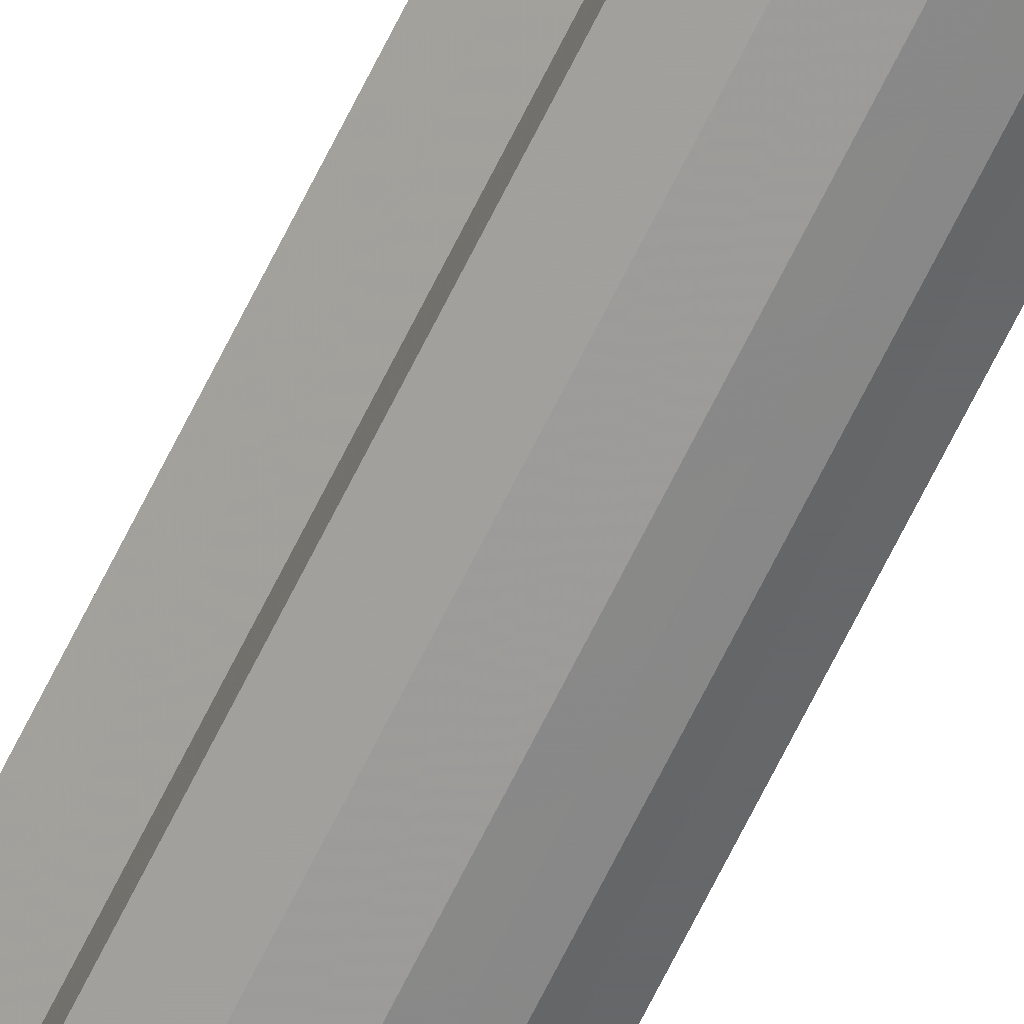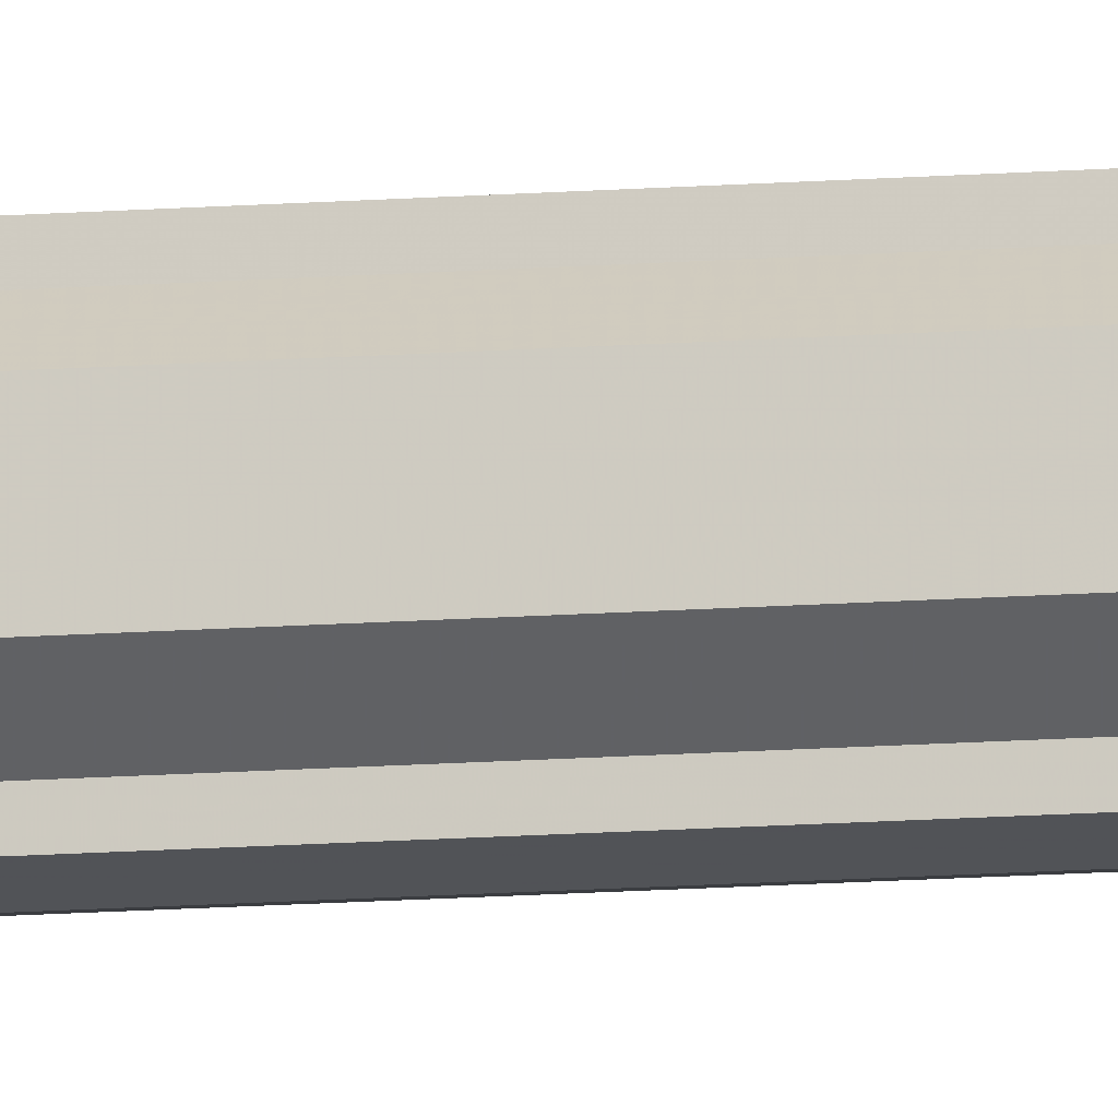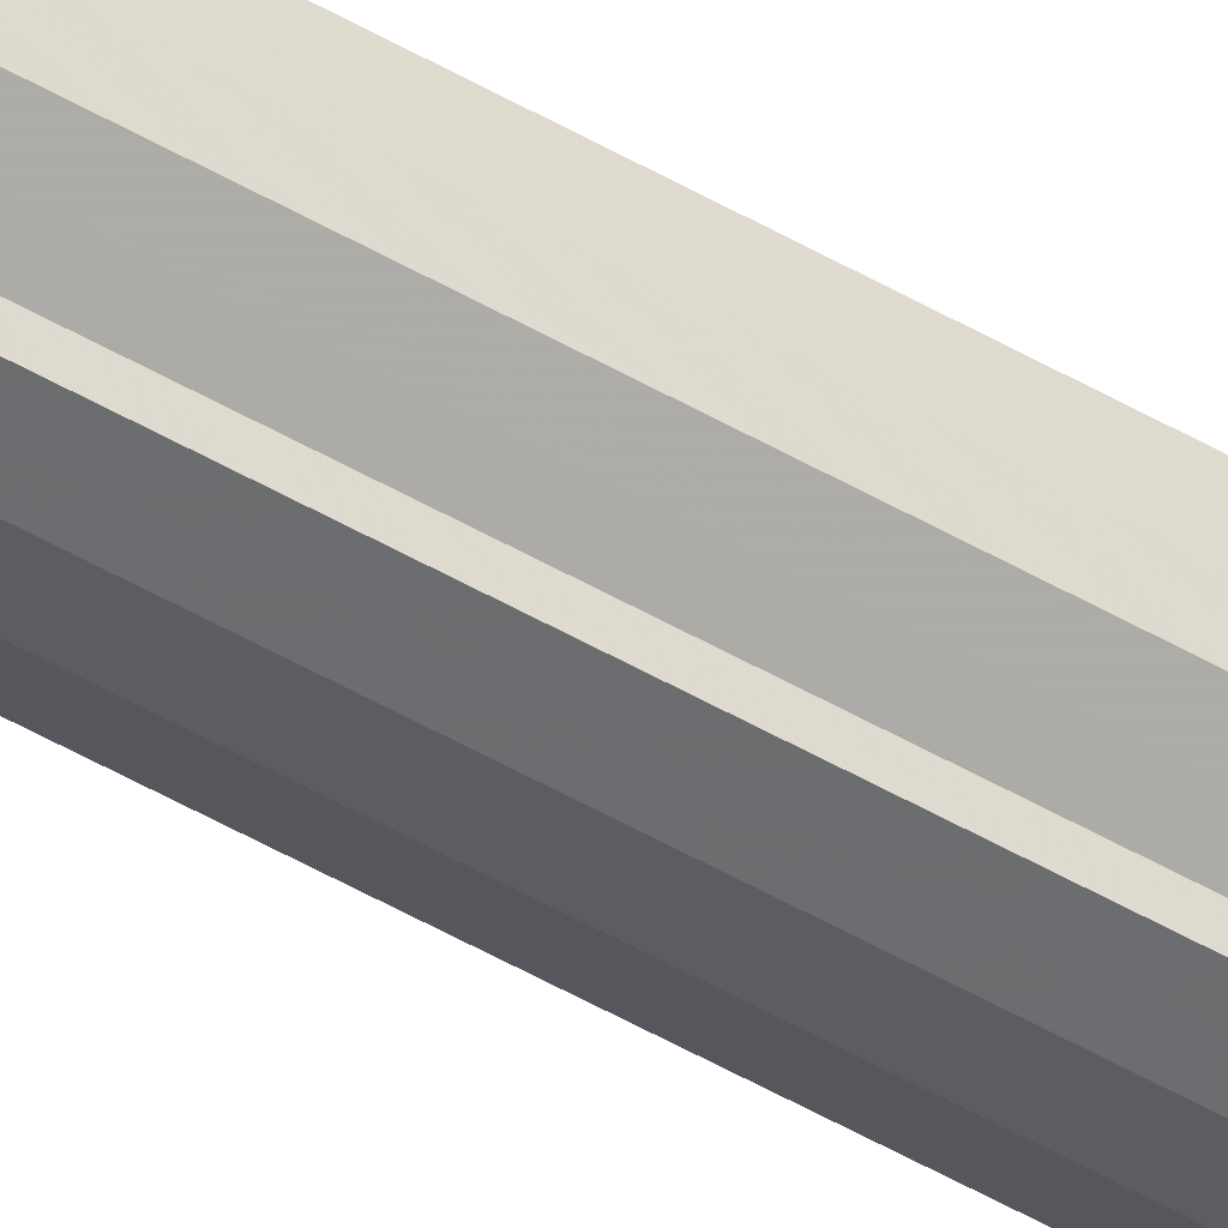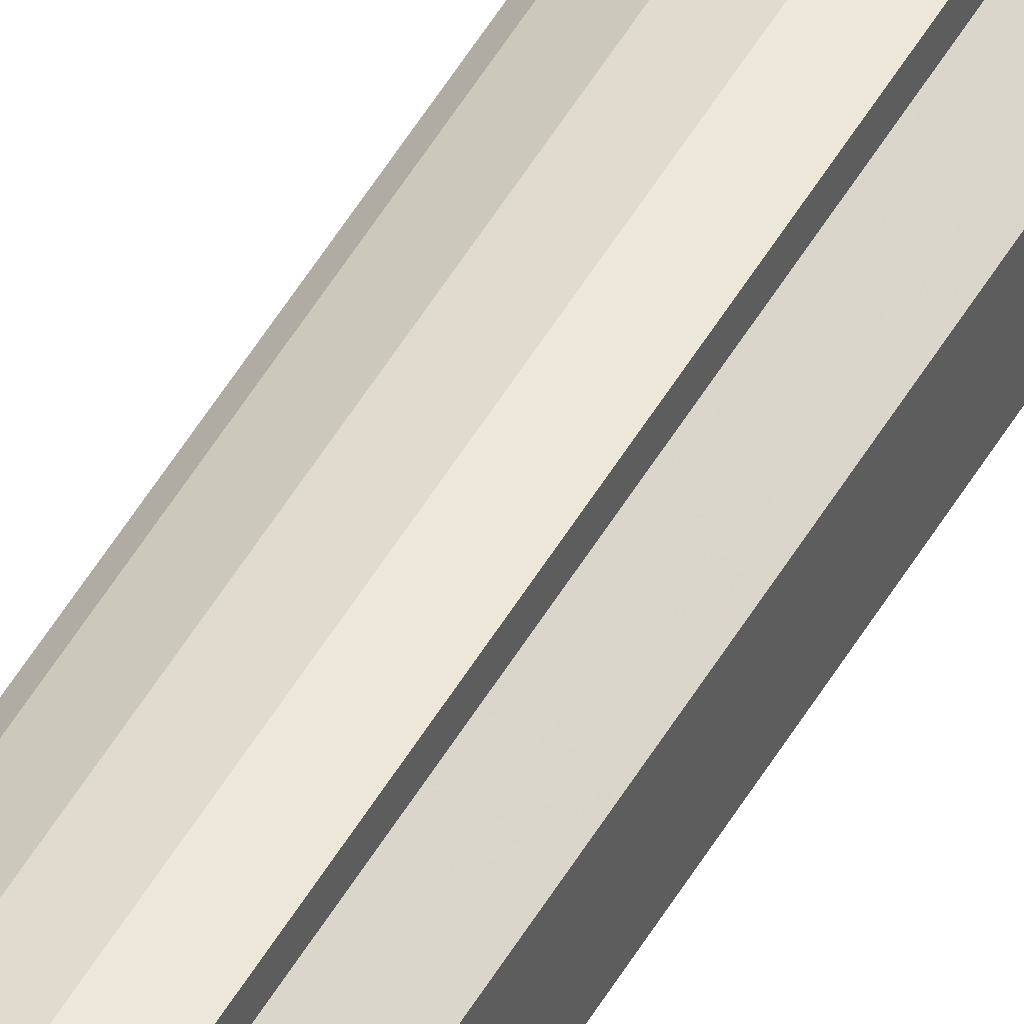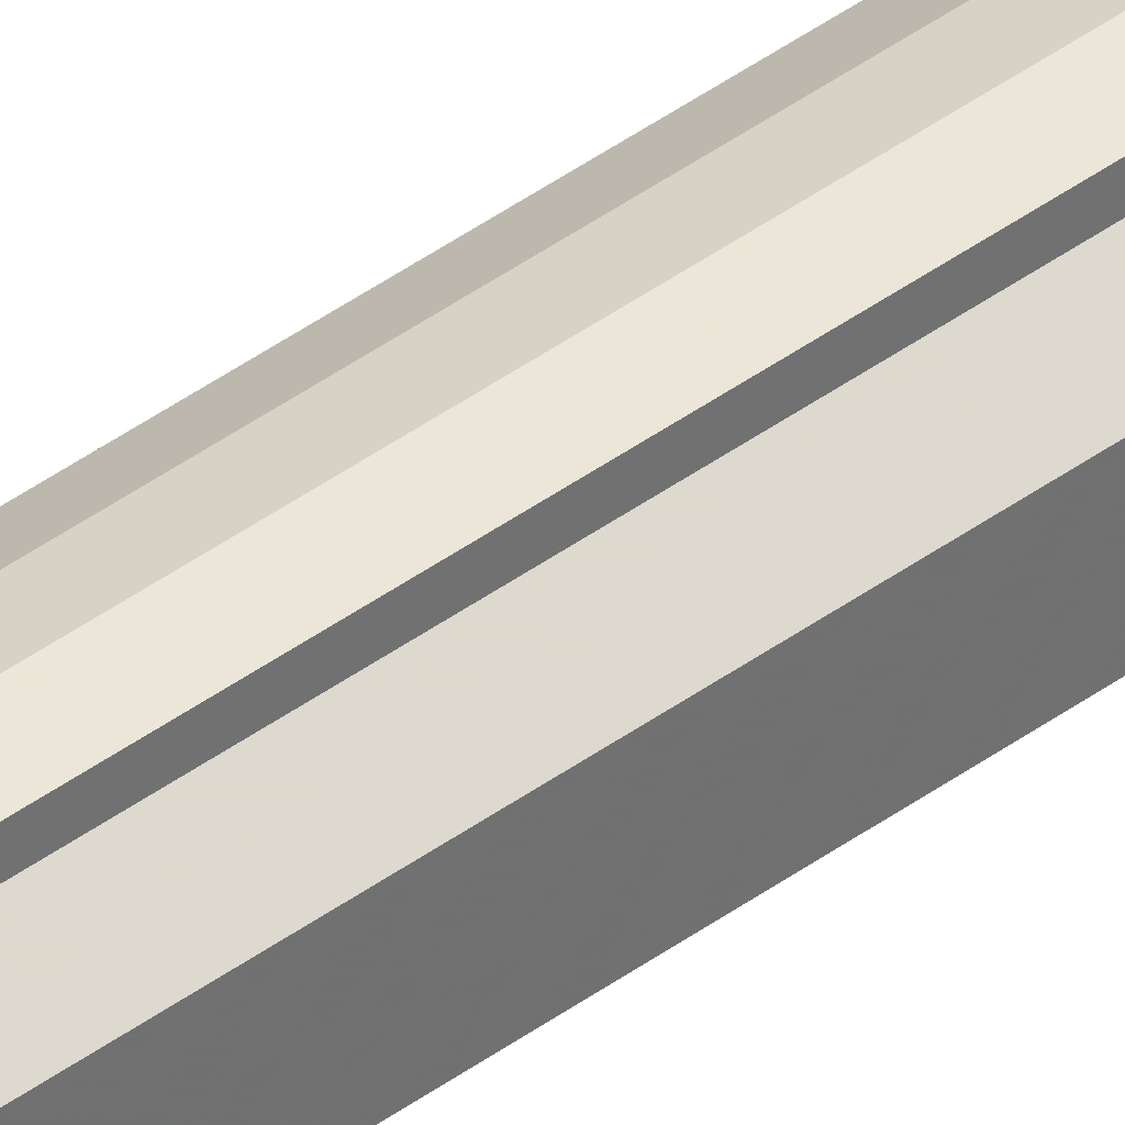
<metadata>
{"format":"obj","ext":"obj","renderer":"f3d","projection":"perspective","resolution":1024,"background":"white","views":[{"elev":-67.2,"azim":-26.1,"up":"+Z"},{"elev":-11.9,"azim":101.2,"up":"+Z"},{"elev":-45.3,"azim":55.4,"up":"+Z"},{"elev":44.0,"azim":26.5,"up":"+Z"},{"elev":37.4,"azim":45.7,"up":"+Z"}]}
</metadata>
<code>
o 14019
v 2203 1870 9.024
v 2203 1870 9.015
v 2203 1869 9.024
v 2203 1870 9.007
v 2203 1869 9.015
v 2203 1870 9.015
v 2203 1869 9.015
v 2203 1870 9.002
v 2203 1869 9.007
v 2203 1870 9
v 2203 1869 9.002
v 2203 1870 9.007
v 2203 1869 9.007
v 2203 1870 9.002
v 2203 1869 9
v 2203 1870 9.007
v 2203 1869 9.002
v 2203 1870 9.002
v 2203 1869 9.002
v 2203 1870 9.015
v 2203 1869 9.007
v 2203 1870 9.024
v 2203 1869 9.015
v 2203 1870 9
v 2203 1869 9
v 2203 1870 9.033
v 2203 1869 9.024
v 2203 1870 9.041
v 2203 1869 9.033
v 2203 1870 9.002
v 2203 1869 9.002
v 2203 1870 9.046
v 2203 1869 9.041
v 2203 1870 9.048
v 2203 1869 9.046
v 2203 1870 9.007
v 2203 1869 9.007
v 2203 1870 9.046
v 2203 1869 9.048
v 2203 1870 9.041
v 2203 1869 9.046
v 2203 1870 9.015
v 2203 1869 9.015
v 2203 1870 9.033
v 2203 1869 9.041
v 2203 1870 9.024
v 2203 1869 9.033
v 2203 1870 9.024
v 2203 1869 9.024
v 2203 1870 9.033
v 2203 1869 9.033
v 2203 1870 9.041
v 2203 1869 9.041
v 2203 1870 9.046
v 2203 1869 9.046
v 2203 1870 9.048
v 2203 1869 9.048
v 2203 1870 9.046
v 2203 1869 9.046
v 2203 1870 9.041
v 2203 1869 9.041
v 2203 1870 9.033
v 2203 1869 9.033
v 2203 1870 9.024
v 2203 1869 9.024
v 2203 1870 9.024
v 2203 1870 9.033
v 2203 1870 9.015
v 2203 1870 9.041
v 2203 1870 9.007
v 2203 1870 9.046
v 2203 1870 9.002
v 2203 1870 9.048
v 2203 1870 9
v 2203 1870 9.046
v 2203 1870 9.002
v 2203 1870 9.041
v 2203 1870 9.007
v 2203 1870 9.033
v 2203 1870 9.015
v 2203 1870 9.024
v 2203 1869 9.024
v 2203 1869 9.024
v 2203 1869 9.015
v 2203 1869 9.033
v 2203 1869 9.007
v 2203 1869 9.041
v 2203 1869 9.002
v 2203 1869 9.046
v 2203 1869 9
v 2203 1869 9.048
v 2203 1869 9.002
v 2203 1869 9.046
v 2203 1869 9.007
v 2203 1869 9.041
v 2203 1869 9.015
v 2203 1869 9.033
v 2203 1869 9.024
f 1 2 3
f 2 4 5
f 3 6 7
f 4 8 9
f 8 10 11
f 7 12 13
f 10 14 15
f 14 16 17
f 13 18 19
f 16 20 21
f 20 22 23
f 19 24 25
f 22 26 27
f 26 28 29
f 25 30 31
f 28 32 33
f 32 34 35
f 31 36 37
f 34 38 39
f 38 40 41
f 37 42 43
f 40 44 45
f 44 46 47
f 43 48 49
f 49 50 51
f 51 52 53
f 53 54 55
f 55 56 57
f 57 58 59
f 59 60 61
f 61 62 63
f 63 64 65
f 66 64 67
f 66 68 64
f 66 67 69
f 66 70 68
f 66 69 71
f 66 72 70
f 66 71 73
f 66 74 72
f 66 73 75
f 66 76 74
f 66 75 77
f 66 78 76
f 66 77 79
f 66 80 78
f 66 79 81
f 66 81 80
f 82 83 84
f 82 85 83
f 82 84 86
f 82 87 85
f 82 86 88
f 82 89 87
f 82 88 90
f 82 91 89
f 82 90 92
f 82 93 91
f 82 92 94
f 82 95 93
f 82 94 96
f 82 97 95
f 82 96 98
f 82 98 97

</code>
